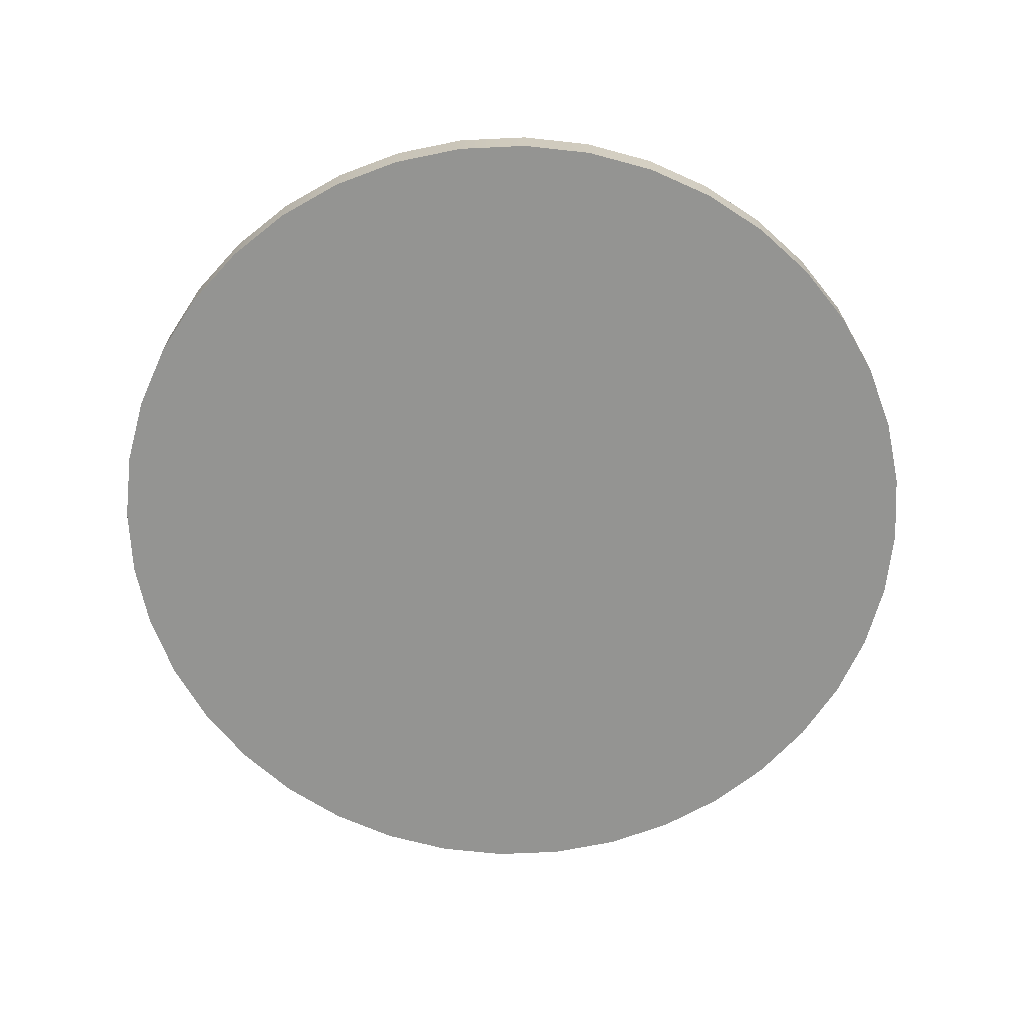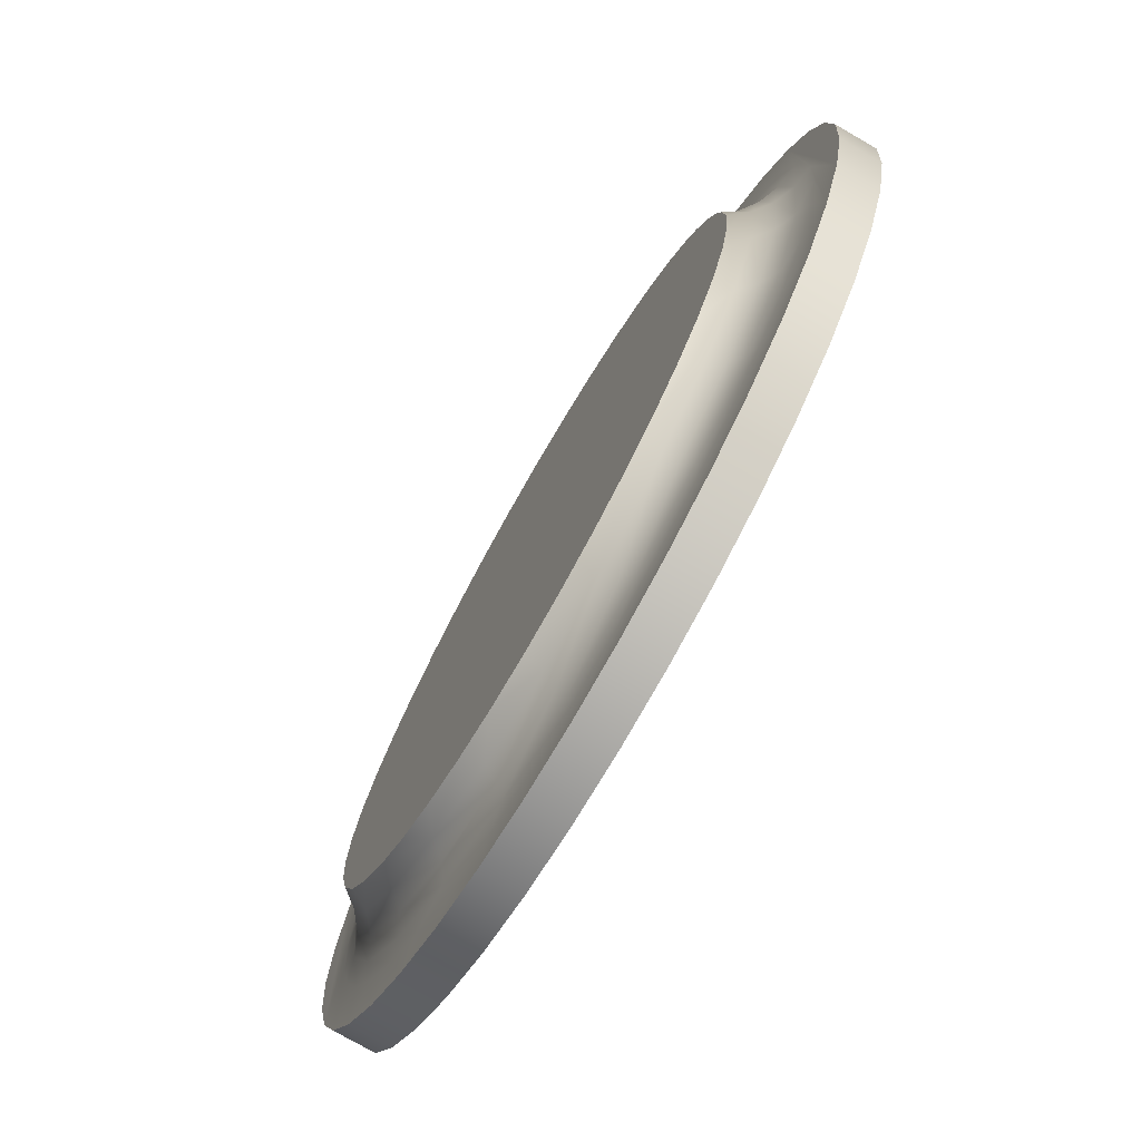
<metadata>
{"format":"obj","ext":"obj","renderer":"f3d","projection":"perspective","resolution":1024,"background":"white","views":[{"elev":-66.9,"azim":34.2,"up":"+Y"},{"elev":-75.7,"azim":-119.9,"up":"+Z"}]}
</metadata>
<code>
o Group_80_5/mesh261/mesh261-geometry#mesh261-geometry
v -0.4303 0.4949 -0.2452
v -0.4263 0.4933 -0.2652
v -0.4342 0.4933 -0.2462
v -0.4228 0.4949 -0.2631
v -0.4321 0.4927 -0.2635
v -0.4328 0.4949 -0.2259
v -0.4269 0.4975 -0.2443
v -0.4138 0.4933 -0.2814
v -0.4371 0.4927 -0.2515
v -0.4253 0.4927 -0.2746
v -0.4368 0.4933 -0.2259
v -0.4293 0.4975 -0.2259
v -0.4198 0.4975 -0.2614
v -0.411 0.4949 -0.2786
v -0.432 0.4927 -0.2794
v -0.4401 0.4927 -0.2389
v -0.4411 0.4927 -0.2259
v -0.4342 0.4933 -0.2056
v -0.4303 0.4949 -0.2067
v -0.4233 0.501 -0.247
v -0.4258 0.501 -0.2366
v -0.3976 0.4933 -0.2939
v -0.4169 0.4927 -0.2845
v -0.4395 0.4927 -0.2673
v -0.4228 0.4927 -0.2903
v -0.4406 0.4927 -0.2162
v -0.4389 0.4927 -0.2066
v -0.4269 0.4975 -0.2076
v -0.4192 0.501 -0.2569
v -0.4086 0.4975 -0.2761
v -0.4267 0.501 -0.2259
v -0.3956 0.4949 -0.2904
v -0.4395 0.4844 -0.2673
v -0.432 0.4844 -0.2794
v -0.4395 0.4927 -0.1846
v -0.4263 0.4933 -0.1867
v -0.436 0.4927 -0.1973
v -0.4228 0.4949 -0.1887
v -0.4262 0.501 -0.2179
v -0.4224 0.501 -0.2023
v -0.4136 0.501 -0.2661
v -0.4248 0.501 -0.21
v -0.4067 0.501 -0.2742
v -0.3787 0.4933 -0.3017
v -0.407 0.4927 -0.2929
v -0.4119 0.4927 -0.2996
v -0.445 0.4844 -0.2541
v -0.445 0.4927 -0.2541
v -0.4228 0.4844 -0.2903
v -0.4321 0.4927 -0.1884
v -0.432 0.4927 -0.1724
v -0.4198 0.4975 -0.1905
v -0.4192 0.501 -0.1949
v -0.4152 0.501 -0.188
v -0.3985 0.501 -0.2812
v -0.3939 0.4975 -0.2874
v -0.3776 0.4949 -0.2978
v -0.396 0.4927 -0.2997
v -0.4119 0.4844 -0.2996
v -0.4395 0.4844 -0.1846
v -0.445 0.4844 -0.1978
v -0.432 0.4844 -0.1724
v -0.445 0.4927 -0.1978
v -0.4138 0.4933 -0.1705
v -0.4272 0.4927 -0.18
v -0.411 0.4949 -0.1733
v -0.4103 0.501 -0.1816
v -0.4047 0.501 -0.1758
v -0.3584 0.4933 -0.3044
v -0.384 0.4927 -0.3047
v -0.3997 0.4927 -0.3071
v -0.3997 0.4844 -0.3071
v -0.4483 0.4844 -0.2402
v -0.4483 0.4844 -0.2117
v -0.4228 0.4844 -0.1616
v -0.4483 0.4927 -0.2402
v -0.4213 0.4927 -0.1722
v -0.4086 0.4975 -0.1758
v -0.3894 0.501 -0.2868
v -0.3985 0.501 -0.1707
v -0.3767 0.4975 -0.2945
v -0.3584 0.4949 -0.3004
v -0.3713 0.4927 -0.3077
v -0.3865 0.4927 -0.3125
v -0.4119 0.4844 -0.1523
v -0.4483 0.4927 -0.2117
v -0.3976 0.4933 -0.158
v -0.4146 0.4927 -0.1652
v -0.4228 0.4927 -0.1616
v -0.3956 0.4949 -0.1615
v -0.3894 0.501 -0.1651
v -0.3939 0.4975 -0.1645
v -0.3381 0.4933 -0.3017
v -0.3584 0.4927 -0.3087
v -0.3726 0.4927 -0.3159
v -0.3865 0.4844 -0.3125
v -0.3997 0.4844 -0.1448
v -0.4494 0.4844 -0.2259
v -0.4119 0.4927 -0.1523
v -0.4494 0.4927 -0.2259
v -0.407 0.4927 -0.159
v -0.3795 0.501 -0.161
v -0.3795 0.501 -0.2909
v -0.3584 0.4975 -0.2969
v -0.3391 0.4949 -0.2978
v -0.3584 0.4927 -0.317
v -0.3726 0.4844 -0.3159
v -0.3997 0.4927 -0.1448
v -0.3787 0.4933 -0.1502
v -0.396 0.4927 -0.1522
v -0.3776 0.4949 -0.154
v -0.3691 0.501 -0.2934
v -0.3584 0.501 -0.2942
v -0.3212 0.4949 -0.2904
v -0.3454 0.4927 -0.3077
v -0.3584 0.4844 -0.317
v -0.3865 0.4844 -0.1393
v -0.3865 0.4927 -0.1393
v -0.3767 0.4975 -0.1574
v -0.3691 0.501 -0.1585
v -0.3477 0.501 -0.2934
v -0.34 0.4975 -0.2945
v -0.3192 0.4933 -0.2939
v -0.3229 0.4975 -0.2874
v -0.3328 0.4927 -0.3047
v -0.3441 0.4927 -0.3159
v -0.3441 0.4844 -0.3159
v -0.3726 0.4844 -0.136
v -0.3584 0.4933 -0.1475
v -0.384 0.4927 -0.1472
v -0.3584 0.4949 -0.1515
v -0.3584 0.501 -0.1577
v -0.3477 0.501 -0.1585
v -0.3058 0.4949 -0.2786
v -0.3082 0.4975 -0.2761
v -0.3584 0.4844 -0.1349
v -0.3726 0.4927 -0.136
v -0.3584 0.4927 -0.1432
v -0.3713 0.4927 -0.1442
v -0.3584 0.4975 -0.155
v -0.3373 0.501 -0.2909
v -0.3373 0.501 -0.161
v -0.3029 0.4933 -0.2814
v -0.3208 0.4927 -0.2997
v -0.3101 0.501 -0.2742
v -0.3302 0.4927 -0.3125
v -0.3302 0.4844 -0.3125
v -0.3441 0.4844 -0.136
v -0.3584 0.4927 -0.1349
v -0.3381 0.4933 -0.1502
v -0.3454 0.4927 -0.1442
v -0.3391 0.4949 -0.154
v -0.34 0.4975 -0.1574
v -0.3274 0.501 -0.2868
v -0.2939 0.4949 -0.2631
v -0.3097 0.4927 -0.2929
v -0.2969 0.4975 -0.2614
v -0.3031 0.501 -0.2661
v -0.3182 0.501 -0.2812
v -0.3441 0.4927 -0.136
v -0.3274 0.501 -0.1651
v -0.2904 0.4933 -0.2652
v -0.2999 0.4927 -0.2845
v -0.317 0.4927 -0.3071
v -0.3031 0.501 -0.1858
v -0.3101 0.501 -0.1777
v -0.317 0.4844 -0.3071
v -0.3302 0.4844 -0.1393
v -0.3302 0.4927 -0.1393
v -0.3212 0.4949 -0.1615
v -0.3328 0.4927 -0.1472
v -0.3229 0.4975 -0.1645
v -0.3182 0.501 -0.1707
v -0.2865 0.4949 -0.2452
v -0.2898 0.4975 -0.2443
v -0.3049 0.4927 -0.2996
v -0.2975 0.501 -0.2569
v -0.2975 0.501 -0.1949
v -0.3192 0.4933 -0.158
v -0.2826 0.4933 -0.2462
v -0.2914 0.4927 -0.2746
v -0.2934 0.501 -0.247
v -0.294 0.4927 -0.2903
v -0.3049 0.4844 -0.2996
v -0.2969 0.4975 -0.1905
v -0.3082 0.4975 -0.1758
v -0.317 0.4844 -0.1448
v -0.317 0.4927 -0.1448
v -0.3208 0.4927 -0.1522
v -0.3058 0.4949 -0.1733
v -0.284 0.4949 -0.2259
v -0.2846 0.4927 -0.2635
v -0.2874 0.4975 -0.2259
v -0.2909 0.501 -0.2366
v -0.294 0.4844 -0.2903
v -0.2934 0.501 -0.2048
v -0.2898 0.4975 -0.2076
v -0.3029 0.4933 -0.1705
v -0.3097 0.4927 -0.159
v -0.2799 0.4933 -0.2259
v -0.2797 0.4927 -0.2515
v -0.2901 0.501 -0.2259
v -0.2847 0.4927 -0.2794
v -0.2909 0.501 -0.2153
v -0.2847 0.4844 -0.2794
v -0.3049 0.4844 -0.1523
v -0.2939 0.4949 -0.1887
v -0.3049 0.4927 -0.1523
v -0.2999 0.4927 -0.1674
v -0.2826 0.4933 -0.2056
v -0.2766 0.4927 -0.2389
v -0.2865 0.4949 -0.2067
v -0.2773 0.4927 -0.2673
v -0.294 0.4844 -0.1616
v -0.2914 0.4927 -0.1773
v -0.2904 0.4933 -0.1867
v -0.2756 0.4927 -0.2259
v -0.2773 0.4844 -0.2673
v -0.2847 0.4844 -0.1724
v -0.294 0.4927 -0.1616
v -0.2766 0.4927 -0.213
v -0.2718 0.4927 -0.2541
v -0.2847 0.4927 -0.1724
v -0.2846 0.4927 -0.1884
v -0.2797 0.4927 -0.2004
v -0.2718 0.4927 -0.1978
v -0.2718 0.4844 -0.2541
v -0.2773 0.4844 -0.1846
v -0.2773 0.4927 -0.1846
v -0.2685 0.4927 -0.2117
v -0.2685 0.4844 -0.2402
v -0.2718 0.4844 -0.1978
v -0.2685 0.4844 -0.2117
v -0.2685 0.4927 -0.2402
v -0.2673 0.4844 -0.2259
v -0.2673 0.4927 -0.2259
f 1 2 3
f 2 1 4
f 3 2 1
f 4 1 2
f 5 3 2
f 2 3 5
f 3 6 1
f 1 6 3
f 7 4 1
f 1 4 7
f 4 8 2
f 2 8 4
f 3 5 9
f 9 5 3
f 10 5 2
f 2 5 10
f 6 3 11
f 11 3 6
f 12 1 6
f 6 1 12
f 4 7 13
f 13 7 4
f 1 12 7
f 7 12 1
f 8 4 14
f 14 4 8
f 8 10 2
f 2 10 8
f 15 9 5
f 5 9 15
f 3 9 16
f 16 9 3
f 15 5 10
f 10 5 15
f 3 17 11
f 11 17 3
f 18 6 11
f 11 6 18
f 19 12 6
f 6 12 19
f 20 13 7
f 7 13 20
f 13 14 4
f 4 14 13
f 7 12 21
f 21 12 7
f 14 22 8
f 8 22 14
f 8 23 10
f 10 23 8
f 24 9 15
f 15 9 24
f 24 16 9
f 9 16 24
f 3 16 17
f 17 16 3
f 15 10 25
f 25 10 15
f 11 17 26
f 26 17 11
f 6 18 19
f 19 18 6
f 18 11 27
f 27 11 18
f 12 19 28
f 28 19 12
f 13 20 29
f 29 20 13
f 20 7 21
f 21 7 20
f 14 13 30
f 30 13 14
f 21 12 31
f 31 12 21
f 22 14 32
f 32 14 22
f 22 23 8
f 8 23 22
f 25 10 23
f 23 10 25
f 15 33 24
f 24 33 15
f 24 17 16
f 16 17 24
f 25 34 15
f 15 34 25
f 17 35 26
f 26 35 17
f 11 26 27
f 27 26 11
f 36 19 18
f 18 19 36
f 18 27 37
f 37 27 18
f 38 28 19
f 19 28 38
f 12 28 39
f 39 28 12
f 20 40 29
f 29 40 20
f 41 13 29
f 29 13 41
f 21 42 20
f 20 42 21
f 30 13 43
f 43 13 30
f 30 32 14
f 14 32 30
f 12 39 31
f 31 39 12
f 39 21 31
f 31 21 39
f 32 44 22
f 22 44 32
f 22 45 23
f 23 45 22
f 25 23 46
f 46 23 25
f 33 15 34
f 34 15 33
f 47 24 33
f 33 24 47
f 17 24 48
f 48 24 17
f 34 25 49
f 49 25 34
f 48 35 17
f 17 35 48
f 26 35 27
f 27 35 26
f 19 36 38
f 38 36 19
f 36 18 50
f 50 18 36
f 27 51 37
f 37 51 27
f 50 18 37
f 37 18 50
f 28 38 52
f 52 38 28
f 39 28 42
f 42 28 39
f 20 42 40
f 40 42 20
f 29 40 53
f 53 40 29
f 43 13 41
f 41 13 43
f 29 54 41
f 41 54 29
f 21 39 42
f 42 39 21
f 55 30 43
f 43 30 55
f 32 30 56
f 56 30 32
f 44 32 57
f 57 32 44
f 44 58 22
f 22 58 44
f 58 45 22
f 22 45 58
f 46 23 45
f 45 23 46
f 59 25 46
f 46 25 59
f 60 33 34
f 34 33 60
f 24 47 48
f 48 47 24
f 61 47 33
f 33 47 61
f 25 59 49
f 49 59 25
f 62 34 49
f 49 34 62
f 48 63 35
f 35 63 48
f 27 35 51
f 51 35 27
f 64 38 36
f 36 38 64
f 36 50 65
f 65 50 36
f 37 51 50
f 50 51 37
f 66 52 38
f 38 52 66
f 28 52 40
f 40 52 28
f 42 28 40
f 40 28 42
f 40 52 53
f 53 52 40
f 29 53 54
f 54 53 29
f 41 67 43
f 43 67 41
f 41 54 67
f 67 54 41
f 55 56 30
f 30 56 55
f 43 68 55
f 55 68 43
f 56 57 32
f 32 57 56
f 57 69 44
f 44 69 57
f 58 44 70
f 70 44 58
f 71 45 58
f 58 45 71
f 46 45 71
f 71 45 46
f 46 72 59
f 59 72 46
f 61 33 60
f 60 33 61
f 60 34 62
f 62 34 60
f 73 48 47
f 47 48 73
f 74 47 61
f 61 47 74
f 75 49 59
f 59 49 75
f 62 49 75
f 75 49 62
f 76 63 48
f 48 63 76
f 61 35 63
f 63 35 61
f 35 62 51
f 51 62 35
f 38 64 66
f 66 64 38
f 64 36 77
f 77 36 64
f 50 51 65
f 65 51 50
f 77 36 65
f 65 36 77
f 52 66 78
f 78 66 52
f 53 52 54
f 54 52 53
f 43 67 68
f 68 67 43
f 54 78 67
f 67 78 54
f 55 79 56
f 56 79 55
f 55 68 80
f 80 68 55
f 57 56 81
f 81 56 57
f 69 57 82
f 82 57 69
f 69 83 44
f 44 83 69
f 83 70 44
f 44 70 83
f 84 58 70
f 70 58 84
f 71 58 84
f 84 58 71
f 72 46 71
f 71 46 72
f 85 59 72
f 72 59 85
f 35 61 60
f 60 61 35
f 62 35 60
f 60 35 62
f 48 73 76
f 76 73 48
f 74 73 47
f 47 73 74
f 63 74 61
f 61 74 63
f 75 59 85
f 85 59 75
f 75 51 62
f 62 51 75
f 76 86 63
f 63 86 76
f 87 66 64
f 64 66 87
f 64 77 88
f 88 77 64
f 65 51 89
f 89 51 65
f 65 89 77
f 77 89 65
f 90 78 66
f 66 78 90
f 52 78 54
f 54 78 52
f 68 67 78
f 78 67 68
f 55 91 79
f 79 91 55
f 79 81 56
f 56 81 79
f 80 68 92
f 92 68 80
f 55 80 91
f 91 80 55
f 81 82 57
f 57 82 81
f 82 93 69
f 69 93 82
f 94 83 69
f 69 83 94
f 95 70 83
f 83 70 95
f 84 70 95
f 95 70 84
f 96 71 84
f 84 71 96
f 71 96 72
f 72 96 71
f 85 72 97
f 97 72 85
f 98 76 73
f 73 76 98
f 73 74 98
f 98 74 73
f 74 63 86
f 86 63 74
f 99 75 85
f 85 75 99
f 51 75 89
f 89 75 51
f 86 76 100
f 100 76 86
f 66 87 90
f 90 87 66
f 87 64 101
f 101 64 87
f 77 99 88
f 88 99 77
f 101 64 88
f 88 64 101
f 77 89 99
f 99 89 77
f 78 90 92
f 92 90 78
f 68 78 92
f 92 78 68
f 79 91 102
f 102 91 79
f 81 79 103
f 103 79 81
f 80 92 91
f 91 92 80
f 82 81 104
f 104 81 82
f 93 82 105
f 105 82 93
f 93 94 69
f 69 94 93
f 106 83 94
f 94 83 106
f 95 83 106
f 106 83 95
f 107 84 95
f 95 84 107
f 84 107 96
f 96 107 84
f 97 72 96
f 96 72 97
f 108 85 97
f 97 85 108
f 76 98 100
f 100 98 76
f 74 100 98
f 98 100 74
f 100 74 86
f 86 74 100
f 75 99 89
f 89 99 75
f 85 108 99
f 99 108 85
f 109 90 87
f 87 90 109
f 110 87 101
f 101 87 110
f 88 99 101
f 101 99 88
f 111 92 90
f 90 92 111
f 92 102 91
f 91 102 92
f 79 102 103
f 103 102 79
f 112 81 103
f 103 81 112
f 113 104 81
f 81 104 113
f 104 105 82
f 82 105 104
f 114 93 105
f 105 93 114
f 93 115 94
f 94 115 93
f 106 94 115
f 115 94 106
f 116 95 106
f 106 95 116
f 95 116 107
f 107 116 95
f 117 96 107
f 107 96 117
f 97 96 117
f 117 96 97
f 97 118 108
f 108 118 97
f 101 99 108
f 108 99 101
f 90 109 111
f 111 109 90
f 110 109 87
f 87 109 110
f 101 108 110
f 110 108 101
f 92 111 119
f 119 111 92
f 102 92 119
f 119 92 102
f 103 102 120
f 120 102 103
f 112 113 81
f 81 113 112
f 103 120 112
f 112 120 103
f 121 104 113
f 113 104 121
f 105 104 122
f 122 104 105
f 93 114 123
f 123 114 93
f 105 124 114
f 114 124 105
f 125 115 93
f 93 115 125
f 106 115 126
f 126 115 106
f 106 127 116
f 116 127 106
f 128 107 116
f 116 107 128
f 117 107 128
f 128 107 117
f 118 97 117
f 117 97 118
f 110 108 118
f 118 108 110
f 129 111 109
f 109 111 129
f 109 110 130
f 130 110 109
f 131 119 111
f 111 119 131
f 120 102 119
f 119 102 120
f 112 132 113
f 113 132 112
f 112 120 132
f 132 120 112
f 121 122 104
f 104 122 121
f 113 133 121
f 121 133 113
f 124 105 122
f 122 105 124
f 134 123 114
f 114 123 134
f 123 125 93
f 93 125 123
f 135 114 124
f 124 114 135
f 126 115 125
f 125 115 126
f 127 106 126
f 126 106 127
f 136 116 127
f 127 116 136
f 128 116 136
f 136 116 128
f 137 117 128
f 128 117 137
f 117 137 118
f 118 137 117
f 110 118 130
f 130 118 110
f 111 129 131
f 131 129 111
f 138 129 109
f 109 129 138
f 139 109 130
f 130 109 139
f 119 131 140
f 140 131 119
f 120 119 140
f 140 119 120
f 113 132 133
f 133 132 113
f 120 140 132
f 132 140 120
f 121 141 122
f 122 141 121
f 121 133 142
f 142 133 121
f 141 124 122
f 122 124 141
f 123 134 143
f 143 134 123
f 114 135 134
f 134 135 114
f 125 123 144
f 144 123 125
f 145 135 124
f 124 135 145
f 126 125 146
f 146 125 126
f 126 147 127
f 127 147 126
f 136 127 148
f 148 127 136
f 149 128 136
f 136 128 149
f 128 149 137
f 137 149 128
f 130 118 137
f 137 118 130
f 150 131 129
f 129 131 150
f 151 129 138
f 138 129 151
f 138 109 139
f 139 109 138
f 130 137 139
f 139 137 130
f 152 140 131
f 131 140 152
f 133 132 153
f 153 132 133
f 132 140 153
f 153 140 132
f 121 142 141
f 141 142 121
f 133 153 142
f 142 153 133
f 124 141 154
f 154 141 124
f 155 143 134
f 134 143 155
f 143 156 123
f 123 156 143
f 157 134 135
f 135 134 157
f 156 144 123
f 123 144 156
f 146 125 144
f 144 125 146
f 158 135 145
f 145 135 158
f 159 145 124
f 124 145 159
f 147 126 146
f 146 126 147
f 148 127 147
f 147 127 148
f 160 136 148
f 148 136 160
f 136 160 149
f 149 160 136
f 139 137 149
f 149 137 139
f 131 150 152
f 152 150 131
f 150 129 151
f 151 129 150
f 138 160 151
f 151 160 138
f 139 149 138
f 138 149 139
f 140 152 153
f 153 152 140
f 141 142 161
f 161 142 141
f 153 161 142
f 142 161 153
f 141 161 154
f 154 161 141
f 159 124 154
f 154 124 159
f 143 155 162
f 162 155 143
f 134 157 155
f 155 157 134
f 163 156 143
f 143 156 163
f 135 158 157
f 157 158 135
f 164 144 156
f 156 144 164
f 146 144 164
f 164 144 146
f 145 165 158
f 158 165 145
f 159 166 145
f 145 166 159
f 146 167 147
f 147 167 146
f 148 147 168
f 168 147 148
f 148 169 160
f 160 169 148
f 138 149 160
f 160 149 138
f 150 170 152
f 152 170 150
f 171 150 151
f 151 150 171
f 151 160 171
f 171 160 151
f 152 172 153
f 153 172 152
f 161 153 172
f 172 153 161
f 154 161 173
f 173 161 154
f 154 173 159
f 159 173 154
f 174 162 155
f 155 162 174
f 162 163 143
f 143 163 162
f 175 155 157
f 157 155 175
f 176 156 163
f 163 156 176
f 158 177 157
f 157 177 158
f 164 156 176
f 176 156 164
f 167 146 164
f 164 146 167
f 145 166 165
f 165 166 145
f 158 165 178
f 178 165 158
f 159 173 166
f 166 173 159
f 168 147 167
f 167 147 168
f 169 148 168
f 168 148 169
f 171 160 169
f 169 160 171
f 170 150 179
f 179 150 170
f 172 152 170
f 170 152 172
f 171 179 150
f 150 179 171
f 173 161 172
f 172 161 173
f 162 174 180
f 180 174 162
f 155 175 174
f 174 175 155
f 162 181 163
f 163 181 162
f 157 182 175
f 175 182 157
f 176 163 183
f 183 163 176
f 158 178 177
f 177 178 158
f 182 157 177
f 177 157 182
f 184 164 176
f 176 164 184
f 164 184 167
f 167 184 164
f 185 165 166
f 166 165 185
f 178 165 185
f 185 165 178
f 186 166 173
f 173 166 186
f 168 167 187
f 187 167 168
f 168 188 169
f 169 188 168
f 171 169 189
f 189 169 171
f 179 190 170
f 170 190 179
f 170 186 172
f 172 186 170
f 179 171 189
f 189 171 179
f 173 172 186
f 186 172 173
f 191 180 174
f 174 180 191
f 180 192 162
f 162 192 180
f 193 174 175
f 175 174 193
f 192 181 162
f 162 181 192
f 183 163 181
f 181 163 183
f 182 194 175
f 175 194 182
f 195 176 183
f 183 176 195
f 177 178 196
f 196 178 177
f 177 196 182
f 182 196 177
f 176 195 184
f 184 195 176
f 187 167 184
f 184 167 187
f 185 166 186
f 186 166 185
f 197 178 185
f 185 178 197
f 188 168 187
f 187 168 188
f 189 169 188
f 188 169 189
f 190 179 198
f 198 179 190
f 186 170 190
f 190 170 186
f 199 179 189
f 189 179 199
f 180 191 200
f 200 191 180
f 174 193 191
f 191 193 174
f 192 180 201
f 201 180 192
f 175 202 193
f 193 202 175
f 203 181 192
f 192 181 203
f 183 181 203
f 203 181 183
f 182 204 194
f 194 204 182
f 175 194 202
f 202 194 175
f 183 205 195
f 195 205 183
f 178 197 196
f 196 197 178
f 182 196 204
f 204 196 182
f 206 184 195
f 195 184 206
f 187 184 206
f 206 184 187
f 190 185 186
f 186 185 190
f 207 197 185
f 185 197 207
f 187 208 188
f 188 208 187
f 189 188 199
f 199 188 189
f 209 198 179
f 179 198 209
f 198 207 190
f 190 207 198
f 209 179 199
f 199 179 209
f 191 210 200
f 200 210 191
f 211 180 200
f 200 180 211
f 193 212 191
f 191 212 193
f 211 201 180
f 180 201 211
f 213 192 201
f 201 192 213
f 202 204 193
f 193 204 202
f 203 192 213
f 213 192 203
f 205 183 203
f 203 183 205
f 194 204 202
f 202 204 194
f 214 195 205
f 205 195 214
f 204 196 197
f 197 196 204
f 206 195 214
f 214 195 206
f 208 187 206
f 206 187 208
f 185 190 207
f 207 190 185
f 197 207 212
f 212 207 197
f 199 188 208
f 208 188 199
f 215 198 209
f 209 198 215
f 207 198 216
f 216 198 207
f 199 208 209
f 209 208 199
f 210 191 212
f 212 191 210
f 217 200 210
f 210 200 217
f 217 211 200
f 200 211 217
f 212 193 197
f 197 193 212
f 213 201 211
f 211 201 213
f 193 204 197
f 197 204 193
f 218 203 213
f 213 203 218
f 203 218 205
f 205 218 203
f 214 205 219
f 219 205 214
f 220 206 214
f 214 206 220
f 206 220 208
f 208 220 206
f 216 212 207
f 207 212 216
f 216 198 215
f 215 198 216
f 209 220 215
f 215 220 209
f 209 208 220
f 220 208 209
f 212 216 210
f 210 216 212
f 217 210 221
f 221 210 217
f 222 211 217
f 217 211 222
f 213 211 222
f 222 211 213
f 222 218 213
f 213 218 222
f 219 205 218
f 218 205 219
f 223 214 219
f 219 214 223
f 214 223 220
f 220 223 214
f 224 216 215
f 215 216 224
f 215 220 223
f 223 220 215
f 224 210 216
f 216 210 224
f 221 210 225
f 225 210 221
f 221 226 217
f 217 226 221
f 222 217 226
f 226 217 222
f 218 222 227
f 227 222 218
f 219 218 228
f 228 218 219
f 228 223 219
f 219 223 228
f 215 223 224
f 224 223 215
f 210 224 225
f 225 224 210
f 225 229 221
f 221 229 225
f 221 229 226
f 226 229 221
f 222 226 230
f 230 226 222
f 222 231 227
f 227 231 222
f 228 218 227
f 227 218 228
f 223 228 229
f 229 228 223
f 224 223 229
f 229 223 224
f 224 229 225
f 225 229 224
f 229 232 226
f 226 232 229
f 226 233 230
f 230 233 226
f 222 230 234
f 234 230 222
f 231 222 234
f 234 222 231
f 232 227 231
f 231 227 232
f 228 227 232
f 232 227 228
f 232 229 228
f 228 229 232
f 233 226 232
f 232 226 233
f 235 230 233
f 233 230 235
f 234 230 236
f 236 230 234
f 236 231 234
f 234 231 236
f 232 231 233
f 233 231 232
f 230 235 236
f 236 235 230
f 233 231 235
f 235 231 233
f 231 236 235
f 235 236 231

</code>
